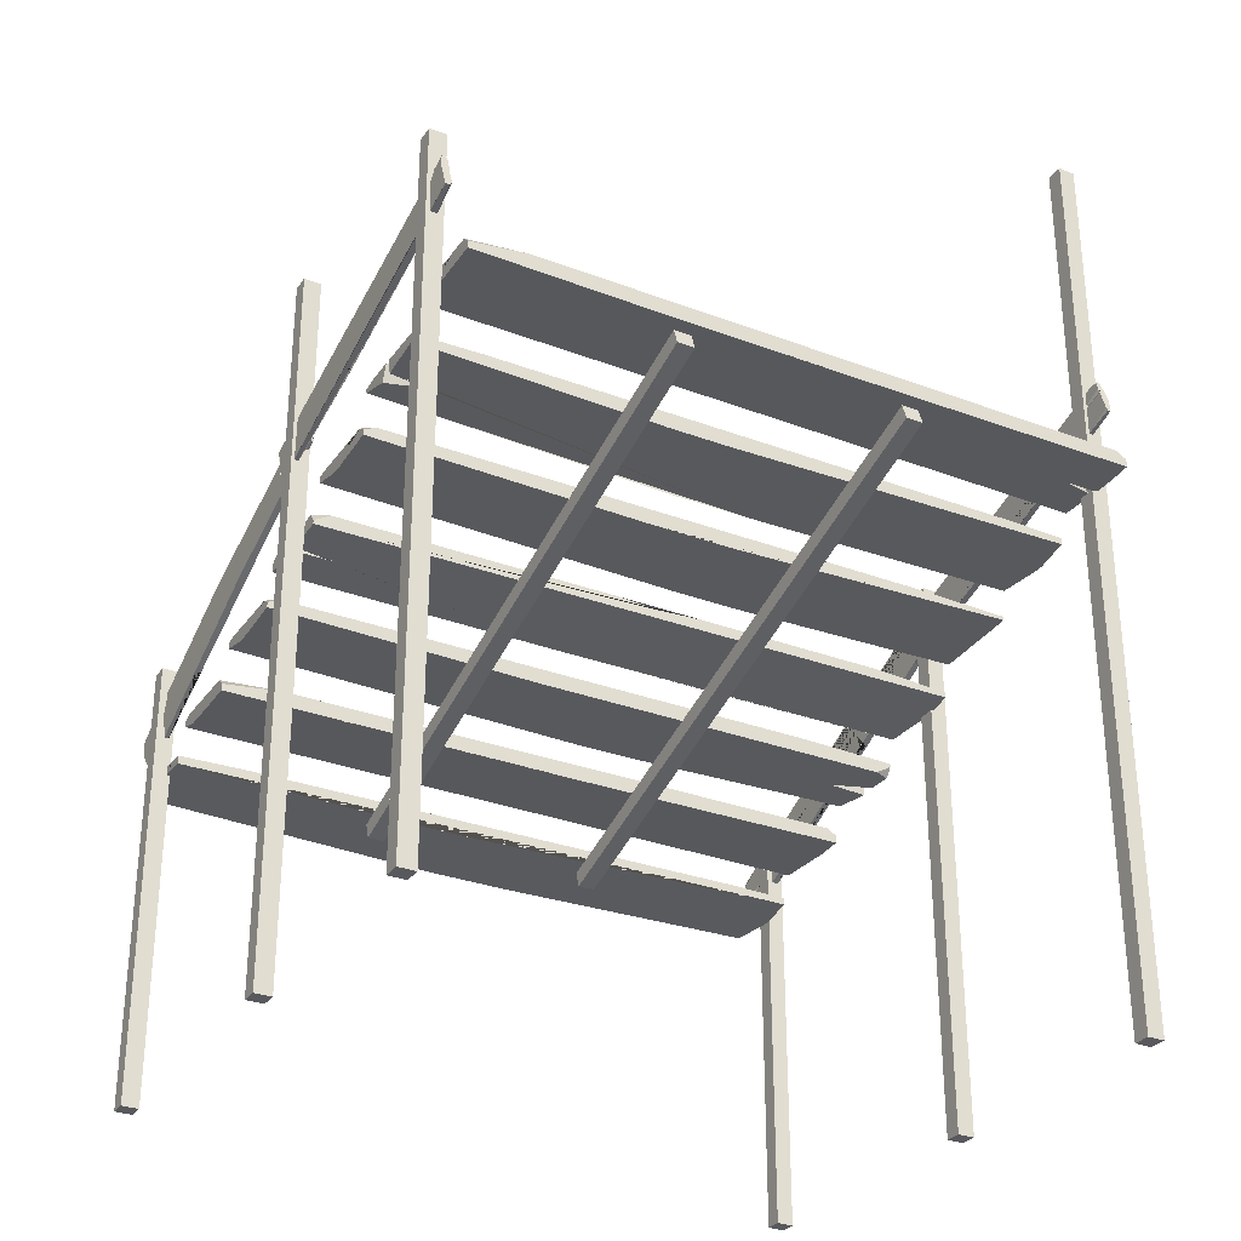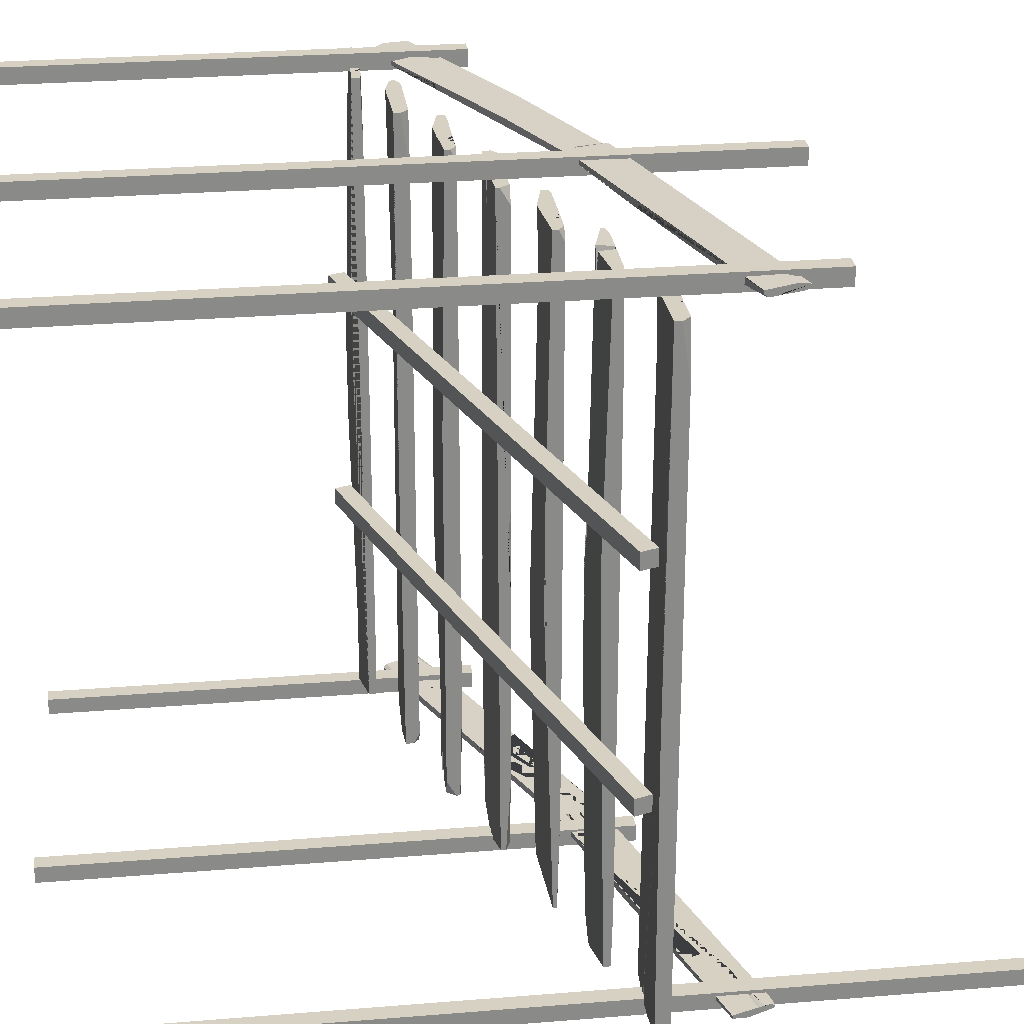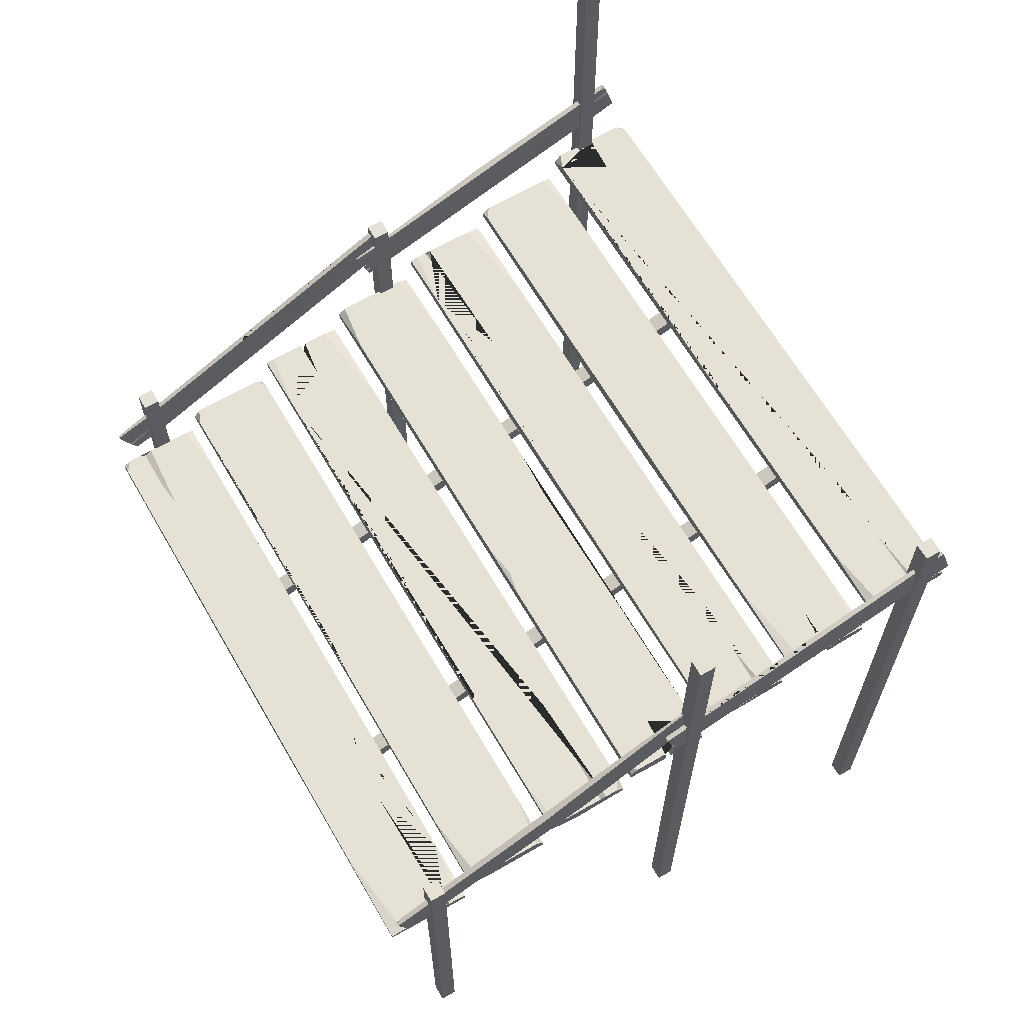
<metadata>
{"format":"obj","ext":"obj","renderer":"f3d","projection":"perspective","resolution":1024,"background":"white","views":[{"elev":-30.2,"azim":61.1,"up":"+Y"},{"elev":27.1,"azim":82.8,"up":"+Z"},{"elev":64.8,"azim":-30.2,"up":"+Y"}]}
</metadata>
<code>
o Cube.044_Cube.069
v -1.553 0.2847 0.7274
v -1.553 0.2847 0.5488
v -1.553 0.2847 0.1944
v -1.553 0.2847 -0.1922
v -1.553 0.2917 -1.525
v -1.553 0.3287 -1.525
v -1.553 0.3558 -1.477
v -1.553 0.3558 -0.4142
v -1.553 0.3558 -0.1368
v -1.553 0.3558 1.249
v -1.553 0.3216 1.505
v -1.553 0.2911 1.505
v -1.969 0.3558 -1.45
v -1.969 0.3558 -0.1401
v -1.956 0.3558 0.008535
v -1.969 0.3558 0.2518
v -1.969 0.3558 1.158
v -1.922 0.3558 1.505
v -1.736 0.3558 1.505
v -1.738 0.3558 0.8462
v -1.701 0.3558 1.505
v -1.588 0.3558 1.505
v -1.586 0.3558 -1.525
v -1.748 0.3558 -1.525
v -1.763 0.3558 -1.335
v -1.821 0.3529 -1.522
v -1.938 0.3552 -1.524
v -1.759 0.2847 -1.525
v -1.761 0.2847 -1.335
v -1.787 0.2847 -1.525
v -1.717 0.343 1.505
v -1.969 0.3347 1.505
v -1.869 0.2847 1.505
v -1.803 0.2847 1.505
v -1.969 0.3109 1.505
v -1.969 0.3121 -1.525
v -1.969 0.3418 0.008472
v -1.969 0.2956 -1.525
v -1.669 0.2847 -1.525
v -2.007 0.1966 -1.245
v -2.007 0.1966 -0.7396
v -2.007 0.1966 -0.561
v -2.007 0.1966 -0.2066
v -2.007 0.1966 0.18
v -2.007 0.1966 1.213
v -2.007 0.1896 1.513
v -2.007 0.1527 1.513
v -2.007 0.1256 0.402
v -2.007 0.1256 0.1246
v -2.007 0.1597 -1.517
v -2.007 0.1902 -1.517
v -2.423 0.1256 0.1279
v -2.423 0.1256 -0.2641
v -2.19 0.1256 -1.517
v -2.155 0.1256 -1.517
v -2.202 0.1256 1.513
v -2.217 0.1256 1.322
v -2.275 0.1284 1.509
v -2.213 0.1967 1.513
v -2.215 0.1967 1.322
v -2.241 0.1967 1.513
v -2.423 0.1466 -1.517
v -2.386 0.1967 -1.517
v -2.323 0.1967 -1.517
v -2.257 0.1967 -1.517
v -2.044 0.1966 -1.517
v -2.423 0.1704 -1.517
v -2.423 0.1692 1.513
v -2.423 0.1967 1.049
v -2.423 0.1967 -1.464
v -2.423 0.1858 1.513
v -2.36 0.1967 1.513
v -2.123 0.1966 1.513
v -2.048 0.1966 1.513
v -2.867 0.04383 1.232
v -2.867 0.04383 0.7274
v -2.867 0.02031 0.7081
v -2.867 0.04383 0.5488
v -2.867 0.04383 0.1944
v -2.867 0.03227 0.01019
v -2.867 0.04383 -0.1922
v -2.867 0.04383 -1.225
v -2.867 0.03679 -1.525
v -2.867 -0.00016 -1.525
v -2.867 -0.02725 -0.4142
v -2.867 -0.02725 -0.1368
v -2.867 0.006912 1.505
v -2.867 0.03743 1.505
v -2.45 -0.02725 -0.1401
v -2.45 -0.02725 0.2518
v -2.683 -0.02725 1.505
v -2.719 -0.02725 1.505
v -2.45 -0.006208 1.505
v -2.487 0.04383 1.505
v -2.551 0.04383 1.505
v -2.579 0.02317 1.505
v -2.617 0.04383 1.505
v -2.829 0.04383 1.505
v -2.45 0.0176 1.505
v -2.45 0.01639 -1.525
v -2.45 0.04383 -1.062
v -2.45 0.04383 1.452
v -2.45 0.03295 -1.525
v -2.574 0.04383 0.9414
v -2.514 0.04383 -1.525
v -2.751 0.04383 -1.525
v -2.768 0.02331 -1.525
v -2.738 0.04383 -0.8724
v -2.778 0.04383 -1.525
v -2.826 0.04383 -1.525
v -2.843 0.04383 0.01235
v -2.849 0.04383 0.7076
v -3.322 -0.1738 -0.7445
v -3.322 -0.1738 -0.5659
v -3.322 -0.1738 -0.2115
v -3.322 -0.1738 0.1751
v -3.322 -0.1668 1.508
v -3.322 -0.1298 1.508
v -3.322 -0.1027 1.46
v -3.322 -0.1027 0.3971
v -3.322 -0.1137 0.28
v -3.322 -0.1027 0.1197
v -3.322 -0.1027 -1.266
v -3.322 -0.1369 -1.522
v -3.322 -0.1674 -1.522
v -2.905 -0.1027 1.433
v -2.905 -0.1027 0.123
v -2.919 -0.1027 -0.02565
v -2.905 -0.1027 -0.269
v -2.905 -0.1027 -1.175
v -2.953 -0.1027 -1.522
v -3.138 -0.1027 -1.522
v -3.173 -0.1027 -1.522
v -3.286 -0.1027 -1.522
v -3.298 -0.1027 0.2757
v -3.288 -0.1027 1.508
v -3.126 -0.1027 1.508
v -3.112 -0.1027 1.317
v -3.053 -0.1056 1.504
v -2.937 -0.1033 1.507
v -3.115 -0.1738 1.508
v -3.114 -0.1738 1.317
v -3.088 -0.1738 1.508
v -2.905 -0.1237 -1.522
v -3.005 -0.1738 -1.522
v -3.071 -0.1738 -1.522
v -2.905 -0.1476 -1.522
v -2.905 -0.1463 1.508
v -2.905 -0.1167 -0.02559
v -2.905 -0.1629 1.508
v -3.205 -0.1738 1.508
v -3.776 -0.2618 1.232
v -3.776 -0.2618 0.7274
v -3.776 -0.2853 0.7081
v -3.776 -0.2618 0.5488
v -3.776 -0.2618 0.1944
v -3.776 -0.2734 0.01019
v -3.776 -0.2618 -0.1922
v -3.776 -0.2618 -1.225
v -3.776 -0.2689 -1.525
v -3.776 -0.3058 -1.525
v -3.776 -0.3329 -0.4142
v -3.776 -0.3329 -0.1368
v -3.776 -0.2987 1.505
v -3.776 -0.2682 1.505
v -3.359 -0.3329 -1.45
v -3.359 -0.3329 -0.1401
v -3.359 -0.3329 0.2518
v -3.592 -0.3329 1.505
v -3.628 -0.3329 1.505
v -3.58 -0.3329 -1.525
v -3.566 -0.3329 -1.335
v -3.507 -0.33 -1.522
v -3.391 -0.3323 -1.524
v -3.57 -0.2618 -1.525
v -3.568 -0.2618 -1.335
v -3.542 -0.2618 -1.525
v -3.359 -0.3119 1.505
v -3.396 -0.2618 1.505
v -3.46 -0.2618 1.505
v -3.488 -0.2825 1.505
v -3.526 -0.2618 1.505
v -3.738 -0.2618 1.505
v -3.359 -0.288 1.505
v -3.359 -0.2893 -1.525
v -3.359 -0.2618 -1.062
v -3.359 -0.2618 1.452
v -3.359 -0.2727 -1.525
v -3.483 -0.2618 0.9414
v -3.423 -0.2618 -1.525
v -3.66 -0.2618 -1.525
v -3.735 -0.2618 -1.525
v -3.752 -0.2618 0.01235
v -3.758 -0.2618 0.7076
v -3.823 -0.4794 0.7274
v -3.823 -0.4794 0.5488
v -3.823 -0.4794 0.1944
v -3.823 -0.4794 -0.1922
v -3.823 -0.4724 -1.525
v -3.823 -0.4354 -1.525
v -3.823 -0.4083 -1.477
v -3.823 -0.4083 -0.4142
v -3.823 -0.4083 -0.1368
v -3.823 -0.4083 1.249
v -3.823 -0.4425 1.505
v -3.823 -0.473 1.505
v -4.239 -0.4083 -1.45
v -4.239 -0.4083 -0.1401
v -4.226 -0.4083 0.008535
v -4.239 -0.4083 0.2518
v -4.239 -0.4083 1.158
v -4.192 -0.4083 1.505
v -4.006 -0.4083 1.505
v -3.971 -0.4083 1.505
v -3.858 -0.4083 1.505
v -3.856 -0.4083 -1.525
v -4.208 -0.409 -1.524
v -4.239 -0.4294 1.505
v -4.139 -0.4794 1.505
v -4.073 -0.4794 1.505
v -4.239 -0.4532 1.505
v -4.239 -0.452 -1.525
v -4.239 -0.4224 0.008472
v -4.239 -0.4686 -1.525
v -3.939 -0.4794 -1.525
v -4.277 -0.5675 -1.247
v -4.277 -0.5675 -0.7421
v -4.277 -0.5675 -0.5635
v -4.277 -0.5675 -0.209
v -4.277 -0.5675 0.1775
v -4.277 -0.5675 1.211
v -4.277 -0.5745 1.511
v -4.277 -0.6115 1.511
v -4.277 -0.6386 0.3995
v -4.277 -0.6386 0.1221
v -4.277 -0.6044 -1.52
v -4.277 -0.5739 -1.52
v -4.694 -0.6386 0.1254
v -4.694 -0.6386 -0.2665
v -4.46 -0.6386 -1.52
v -4.425 -0.6386 -1.52
v -4.694 -0.6175 -1.52
v -4.657 -0.5675 -1.52
v -4.593 -0.5675 -1.52
v -4.565 -0.5881 -1.52
v -4.527 -0.5675 -1.52
v -4.314 -0.5675 -1.52
v -4.694 -0.5937 -1.52
v -4.694 -0.5949 1.511
v -4.694 -0.5675 1.047
v -4.694 -0.5675 -1.466
v -4.694 -0.5783 1.511
v -4.569 -0.5675 -0.9561
v -4.63 -0.5675 1.511
v -4.393 -0.5675 1.511
v -4.376 -0.588 1.511
v -4.406 -0.5675 0.8578
v -4.366 -0.5675 1.511
v -4.318 -0.5675 1.511
v -4.164 -0.3136 -1.577
v -4.144 -0.304 -1.577
v -4.101 -0.2842 -1.577
v -4.071 -0.2696 -1.578
v -2.953 0.2575 -1.58
v -2.953 0.2575 -1.563
v -2.979 0.2453 -1.55
v -3.599 -0.04717 -1.547
v -3.613 -0.05384 -1.57
v -3.624 -0.05915 -1.547
v -4.444 -0.4457 -1.543
v -4.582 -0.5108 -1.558
v -4.582 -0.5108 -1.572
v -3.076 0.4128 -1.55
v -3.842 0.05115 -1.546
v -3.804 -0.07524 -1.546
v -3.875 0.03587 -1.546
v -4.477 -0.2484 -1.543
v -4.654 -0.3565 -1.542
v -4.618 -0.434 -1.542
v -4.264 -0.2662 -1.544
v -4.611 -0.4488 -1.542
v -4.589 -0.496 -1.542
v -3.644 0.006564 -1.547
v -2.96 0.2714 -1.55
v -3.03 0.4183 -1.55
v -4.614 -0.4419 -1.548
v -4.664 -0.3365 -1.552
v -4.644 -0.3785 -1.575
v -4.631 -0.4062 -1.575
v -4.664 -0.3366 -1.563
v -3.035 0.4318 -1.57
v -3.86 0.04292 -1.564
v -3.035 0.4318 -1.578
v -2.976 0.3061 -1.583
v -1.761 0.5735 -1.516
v -2.01 0.4927 -1.516
v -2.02 0.4896 -1.528
v -2.029 0.4867 -1.516
v -2.067 0.4741 -1.516
v -2.096 0.465 -1.516
v -2.973 0.1803 -1.516
v -3.121 0.1323 -1.52
v -3.121 0.1323 -1.537
v -2.528 0.3246 -1.549
v -2.505 0.3322 -1.549
v -1.626 0.6172 -1.533
v -1.626 0.6172 -1.519
v -2.44 0.5557 -1.549
v -2.41 0.5654 -1.549
v -1.653 0.6979 -1.549
v -1.648 0.6824 -1.549
v -3.149 0.2183 -1.549
v -3.057 0.2551 -1.549
v -3.158 0.251 -1.548
v -3.151 0.2231 -1.516
v -3.057 0.2542 -1.516
v -3.155 0.2353 -1.516
v -1.686 0.8004 -1.54
v -1.681 0.7841 -1.516
v -1.672 0.7563 -1.516
v -1.668 0.7439 -1.526
v -1.662 0.7272 -1.516
v -1.632 0.6337 -1.516
v -1.686 0.8004 -1.529
v -3.181 0.3155 -1.529
v -2.952 0.3897 -1.516
v -1.712 0.7918 -1.516
v -3.181 0.3155 -1.521
v -1.946 0.6556 -1.516
v -3.171 0.2875 -1.516
v -3.138 0.1834 -1.516
v -3.135 0.1757 -1.526
v -2.818 0.2936 -1.516
v -3.134 0.1713 -1.516
v -3.127 0.1504 -1.516
v -2.045 0.5669 -1.516
v -4.412 -2.108 -1.596
v -4.412 -2.108 -1.518
v -4.412 -0.09914 -1.518
v -4.412 -0.09914 -1.596
v -4.49 -2.108 -1.518
v -4.49 -0.09914 -1.518
v -4.49 -2.108 -1.596
v -4.49 -0.09914 -1.596
v -2.995 -2.139 -1.584
v -2.995 -2.139 -1.506
v -2.995 0.4574 -1.506
v -2.995 0.4574 -1.584
v -3.073 -2.139 -1.506
v -3.073 0.4574 -1.506
v -3.073 -2.139 -1.584
v -3.073 0.4574 -1.584
v -1.756 -2.147 -1.579
v -1.756 -2.147 -1.501
v -1.756 2.005 -1.501
v -1.756 2.005 -1.579
v -1.834 -2.147 -1.501
v -1.834 2.005 -1.501
v -1.834 -2.147 -1.579
v -1.834 2.005 -1.579
v -1.756 -2.147 1.513
v -1.756 -2.147 1.591
v -1.756 0.9711 1.591
v -1.756 0.9711 1.513
v -1.834 -2.147 1.591
v -1.834 0.9711 1.591
v -1.834 -2.147 1.513
v -1.834 0.9711 1.513
v -2.995 -2.139 1.508
v -2.995 -2.139 1.585
v -2.995 1.078 1.585
v -2.995 1.078 1.508
v -3.073 -2.139 1.585
v -3.073 1.078 1.585
v -3.073 -2.139 1.508
v -3.073 1.078 1.508
v -4.412 -2.108 1.496
v -4.412 -2.108 1.574
v -4.412 -0.09914 1.574
v -4.412 -0.09914 1.496
v -4.49 -2.108 1.574
v -4.49 -0.09914 1.574
v -4.49 -2.108 1.496
v -4.49 -0.09914 1.496
v -2.01 0.4927 1.576
v -2.029 0.4867 1.576
v -2.067 0.4741 1.576
v -2.096 0.465 1.576
v -3.121 0.1323 1.572
v -3.121 0.1323 1.555
v -2.528 0.3246 1.543
v -2.515 0.3288 1.566
v -2.505 0.3322 1.543
v -1.753 0.5761 1.543
v -1.626 0.6172 1.559
v -1.626 0.6172 1.573
v -2.44 0.5557 1.543
v -2.384 0.4367 1.543
v -2.41 0.5654 1.543
v -1.857 0.7448 1.543
v -1.679 0.7794 1.543
v -1.653 0.6979 1.543
v -1.978 0.5932 1.543
v -1.648 0.6824 1.543
v -1.631 0.6327 1.543
v -2.534 0.3941 1.543
v -3.176 0.3016 1.543
v -1.65 0.6896 1.549
v -1.686 0.8004 1.552
v -1.672 0.7563 1.576
v -1.662 0.7272 1.576
v -1.686 0.8004 1.563
v -2.424 0.5609 1.561
v -3.181 0.3155 1.571
v -3.138 0.1834 1.576
v -4.435 -0.4417 1.516
v -4.164 -0.3136 1.515
v -4.153 -0.3087 1.526
v -4.144 -0.304 1.515
v -4.101 -0.2842 1.515
v -4.085 -0.2763 1.535
v -4.071 -0.2696 1.514
v -3.114 0.1815 1.51
v -2.953 0.2575 1.512
v -2.953 0.2575 1.529
v -3.599 -0.04717 1.545
v -3.624 -0.05915 1.545
v -4.582 -0.5108 1.534
v -4.582 -0.5108 1.52
v -3.842 0.05115 1.546
v -3.875 0.03587 1.546
v -4.618 -0.434 1.55
v -4.611 -0.4488 1.55
v -2.992 0.3394 1.542
v -3.097 0.297 1.542
v -3.008 0.369 1.54
v -2.994 0.3438 1.509
v -3.097 0.2961 1.509
v -2.999 0.3554 1.509
v -4.664 -0.3365 1.54
v -4.657 -0.3521 1.517
v -4.644 -0.3785 1.517
v -4.639 -0.3903 1.527
v -4.631 -0.4062 1.517
v -4.589 -0.4951 1.517
v -4.664 -0.3366 1.529
v -3.035 0.4318 1.522
v -3.285 0.3142 1.51
v -4.635 -0.323 1.517
v -3.035 0.4318 1.514
v -4.337 -0.2455 1.516
v -3.023 0.4051 1.509
v -2.976 0.3061 1.509
v -2.973 0.2988 1.518
v -3.33 0.146 1.511
v -2.971 0.2945 1.509
v -2.961 0.2747 1.509
v -4.146 -0.15 1.515
v -4.188 -0.2351 1.515
v -4.314 -0.7342 -0.521
v -4.314 -0.7342 -0.4432
v -1.58 0.1961 -0.4432
v -1.58 0.1961 -0.521
v -4.339 -0.6605 -0.4432
v -1.605 0.2698 -0.4432
v -4.339 -0.6605 -0.521
v -1.605 0.2698 -0.521
v -4.314 -0.7342 0.5255
v -4.314 -0.7342 0.6033
v -1.58 0.1961 0.6033
v -1.58 0.1961 0.5255
v -4.339 -0.6605 0.6033
v -1.605 0.2698 0.6033
v -4.339 -0.6605 0.5255
v -1.605 0.2698 0.5255
f 12 1 2 3 4 5 6 7 8 9 10 11
f 13 14 15 16 17 18 19 20 21 22 10 9 8 7 23 24 25 26 27
f 28 29 25 24
f 29 30 26 25
f 19 31 20
f 20 31 21
f 18 17 32
f 22 11 10
f 7 6 23
f 35 33 34 12 11 22 21 31 19 18 32
f 13 27 36
f 38 35 32 17 16 37 14 13 36
f 30 38 36 27 26
f 4 3 2 1 12 34 33 35 38 30 29 28 39 5
f 5 39 28 24 23 6
f 37 16 15
f 14 37 15
f 40 41 42 43 44 45 46 47 48 49 50 51
f 59 60 57 56
f 60 61 58 57
f 63 64 65 66 51 50 55 54 62 67
f 53 62 54 55 50 49 48 47 56 57 58 68 52
f 69 70 67 62 53 52 68 71
f 40 51 66
f 67 70 63
f 61 72 71 68 58
f 72 69 71
f 74 73 59 56 47 46
f 45 74 46
f 45 44 43 42 41 40 66 65 64 63 70 69 72 61 60 59 73 74
f 75 76 77 78 79 80 81 82 83 84 85 86 87 88
f 94 95 96 97 98 88 87 92 91 93 99
f 90 93 91 92 87 86 85 84 100 89
f 101 102 99 93 90 89 100 103
f 97 96 104
f 104 96 95
f 75 88 98
f 99 102 94
f 106 107 108
f 108 107 109
f 105 101 103
f 106 105 103 100 84 83 110 109 107
f 82 110 83
f 82 81 111 79 78 112 76 75 98 97 104 95 94 102 101 105 106 108 109 110
f 78 77 112
f 112 77 76
f 81 80 111
f 111 80 79
f 125 113 114 115 116 117 118 119 120 121 122 123 124
f 126 127 128 129 130 131 132 133 134 123 122 135 120 119 136 137 138 139 140
f 141 142 138 137
f 142 143 139 138
f 131 130 144
f 134 124 123
f 119 118 136
f 147 145 146 125 124 134 133 132 131 144
f 126 140 148
f 150 147 144 130 129 149 127 126 148
f 143 150 148 140 139
f 116 115 114 113 125 146 145 147 150 143 142 141 151 117
f 117 151 141 137 136 118
f 122 121 135
f 135 121 120
f 149 129 128
f 127 149 128
f 152 153 154 155 156 157 158 159 160 161 162 163 164 165
f 175 176 172 171
f 176 177 173 172
f 170 164 163 162 161 171 172 173 174 166 167 168 178 169
f 179 180 181 182 183 165 164 170 169 178 184
f 166 174 185
f 186 187 184 178 168 167 166 185 188
f 182 181 189
f 189 181 180
f 152 165 183
f 184 187 179
f 177 190 188 185 174 173
f 190 186 188
f 192 191 175 171 161 160
f 159 192 160
f 159 158 193 156 155 194 153 152 183 182 189 180 179 187 186 190 177 176 175 191 192
f 155 154 194
f 194 154 153
f 158 157 193
f 193 157 156
f 206 195 196 197 198 199 200 201 202 203 204 205
f 207 208 209 210 211 212 213 214 215 204 203 202 201 216 217
f 212 211 218
f 215 205 204
f 201 200 216
f 221 219 220 206 205 215 214 213 212 218
f 207 217 222
f 224 221 218 211 210 223 208 207 222
f 198 197 196 195 206 220 219 221 224 225 199
f 225 224 222 217 216 200 199
f 223 210 209
f 208 223 209
f 226 227 228 229 230 231 232 233 234 235 236 237
f 233 249 238 239 242 240 241 236 235 234
f 243 244 245 246 247 237 236 241 240 242 248
f 250 251 248 242 239 238 249 252
f 246 245 253
f 253 245 244
f 226 237 247
f 248 251 243
f 255 254 252 249 233 232 259 258 256
f 255 256 257
f 257 256 258
f 254 250 252
f 231 259 232
f 231 230 229 228 227 226 247 246 253 244 243 251 250 254 255 257 258 259
f 272 260 261 262 263 264 265 266 267 268 269 270 271
f 273 274 275 276 277 278 279 280 281 282 270 269 283 267 266 284 285
f 279 286 280
f 280 286 281
f 278 277 287
f 282 271 270
f 266 265 284
f 290 288 289 272 271 282 281 286 279 278 287
f 273 285 291
f 293 290 287 277 276 292 274 273 291
f 263 262 261 260 272 289 288 290 293 294 264
f 294 293 291 285 284 265 264
f 269 268 283
f 283 268 267
f 292 276 275
f 274 292 275
f 295 296 297 298 299 300 301 302 303 304 305 306 307
f 315 316 313 312
f 316 317 314 313
f 311 306 305 304 303 312 313 314 325 308 309 318 310
f 319 320 321 322 323 307 306 311 310 318 324
f 326 327 324 318 309 308 325 328
f 322 321 329
f 329 321 320
f 295 307 323
f 324 327 319
f 317 330 328 325 314
f 331 332 333
f 333 332 334
f 330 326 328
f 335 334 332 331 315 312 303 302
f 301 335 302
f 301 300 299 298 336 296 295 323 322 329 320 319 327 326 330 317 316 315 331 333 334 335
f 298 297 336
f 336 297 296
f 337 338 339 340
f 338 341 342 339
f 341 343 344 342
f 343 337 340 344
f 338 337 343 341
f 342 344 340 339
f 345 346 347 348
f 346 349 350 347
f 349 351 352 350
f 351 345 348 352
f 346 345 351 349
f 350 352 348 347
f 353 354 355 356
f 354 357 358 355
f 357 359 360 358
f 359 353 356 360
f 354 353 359 357
f 358 360 356 355
f 361 362 363 364
f 362 365 366 363
f 365 367 368 366
f 367 361 364 368
f 362 361 367 365
f 366 368 364 363
f 369 370 371 372
f 370 373 374 371
f 373 375 376 374
f 375 369 372 376
f 370 369 375 373
f 374 376 372 371
f 377 378 379 380
f 378 381 382 379
f 381 383 384 382
f 383 377 380 384
f 378 377 383 381
f 382 384 380 379
f 396 385 386 387 388 389 390 391 392 393 394 395
f 402 408 403
f 403 408 404
f 401 400 409
f 405 395 394
f 412 410 411 396 395 405 404 408 402 401 409
f 390 407 397 398 399 400 401 402 403 404 405 394 393 406 391
f 415 414 407 390 389
f 414 412 409 400 399 413 397 407
f 393 392 406
f 406 392 391
f 413 399 398
f 397 413 398
f 416 417 418 419 420 421 422 423 424 425 426 427 428 429
f 437 438 435 434
f 438 439 436 435
f 436 447 430 431 440 432 433 428 427 426 425 434 435
f 441 442 443 444 445 429 428 433 432 440 446
f 448 449 446 440 431 430 447 450
f 444 443 451
f 451 443 442
f 416 429 445
f 446 449 441
f 439 452 450 447 436
f 453 454 455
f 455 454 456
f 452 448 450
f 457 456 454 453 437 434 425 424
f 423 457 424
f 423 422 458 420 419 459 417 416 445 444 451 442 441 449 448 452 439 438 437 453 455 456 457
f 419 418 459
f 459 418 417
f 422 421 458
f 458 421 420
f 460 461 462 463
f 461 464 465 462
f 464 466 467 465
f 466 460 463 467
f 461 460 466 464
f 465 467 463 462
f 468 469 470 471
f 469 472 473 470
f 472 474 475 473
f 474 468 471 475
f 469 468 474 472
f 473 475 471 470
f 389 388 387 386 385 396 411 410 412 414 415

</code>
